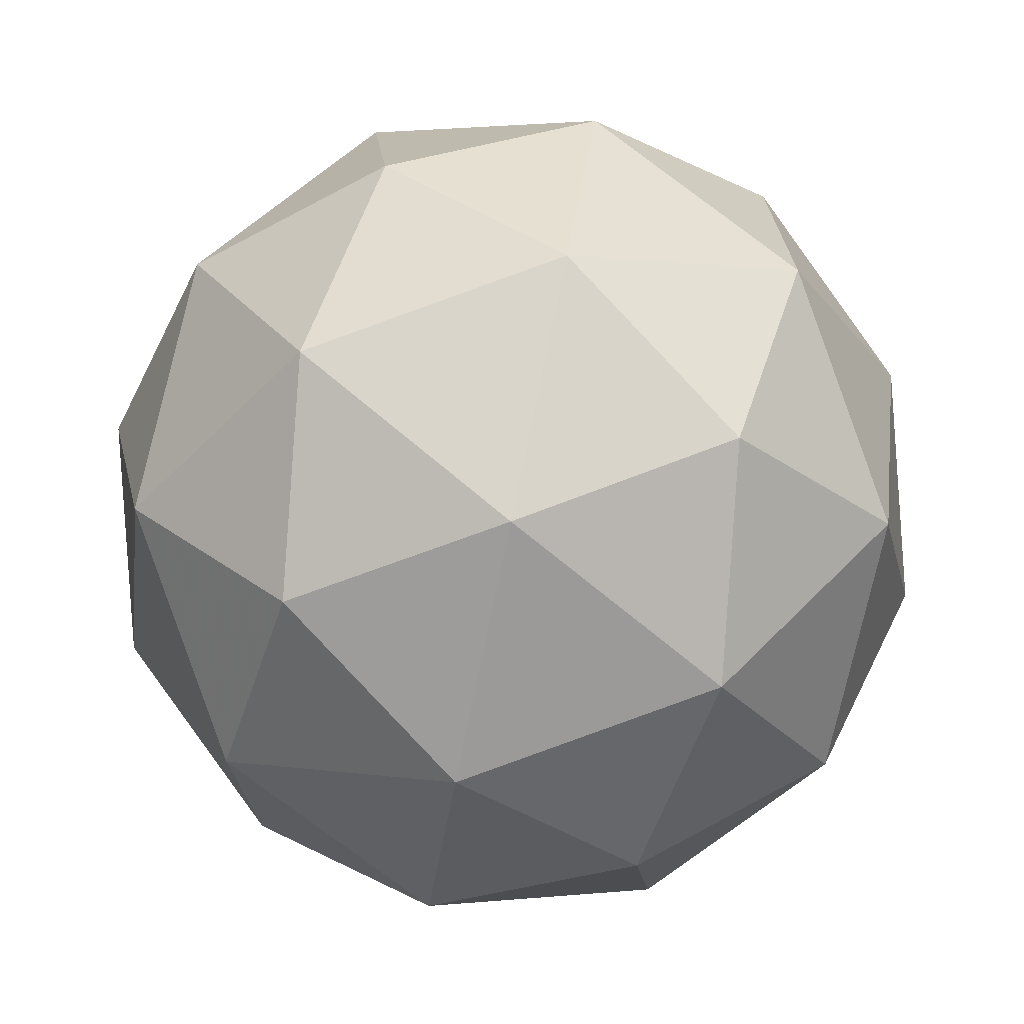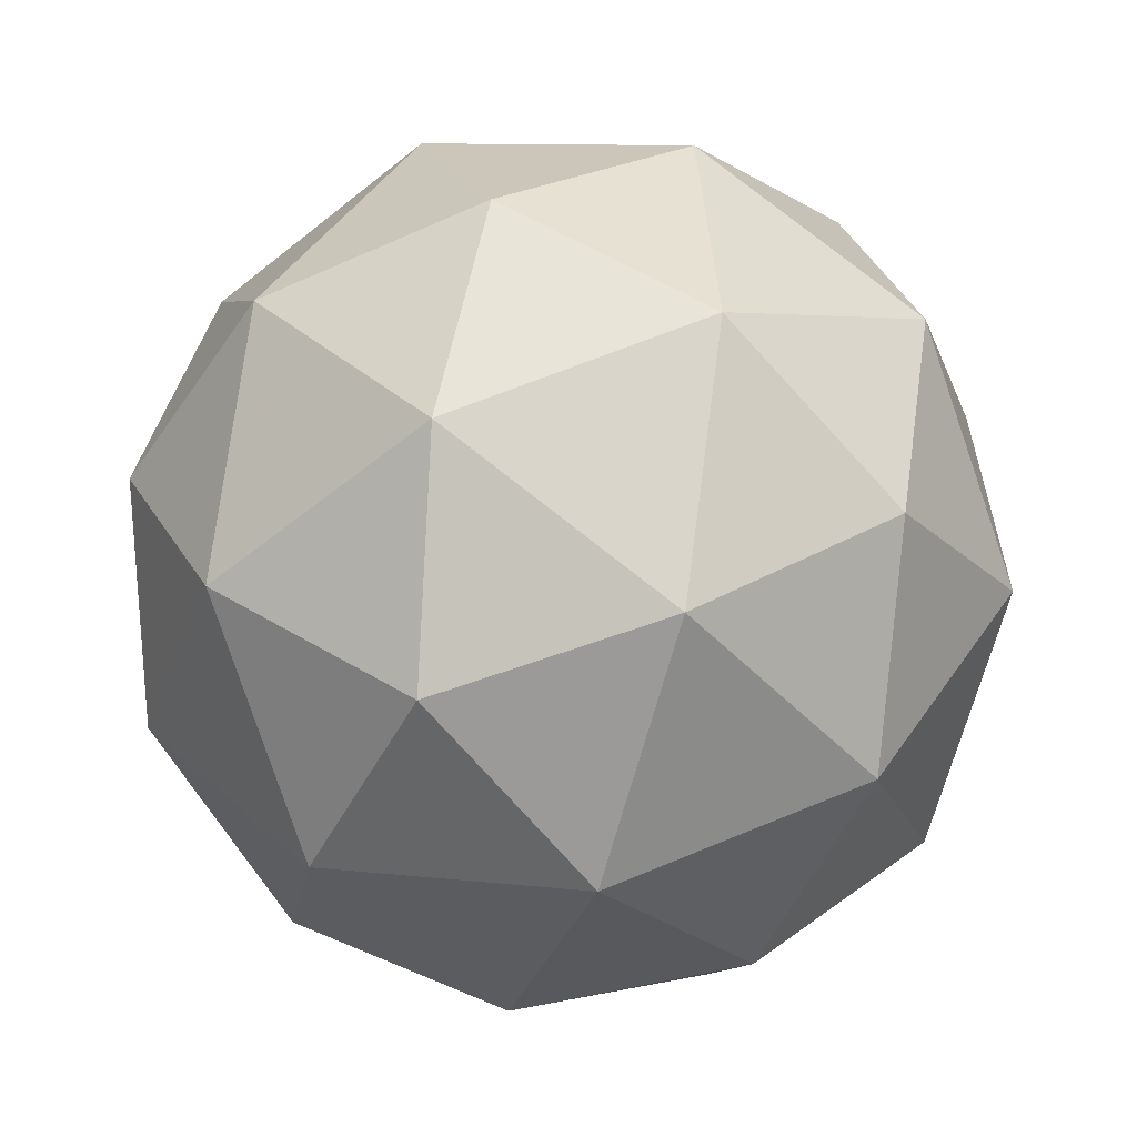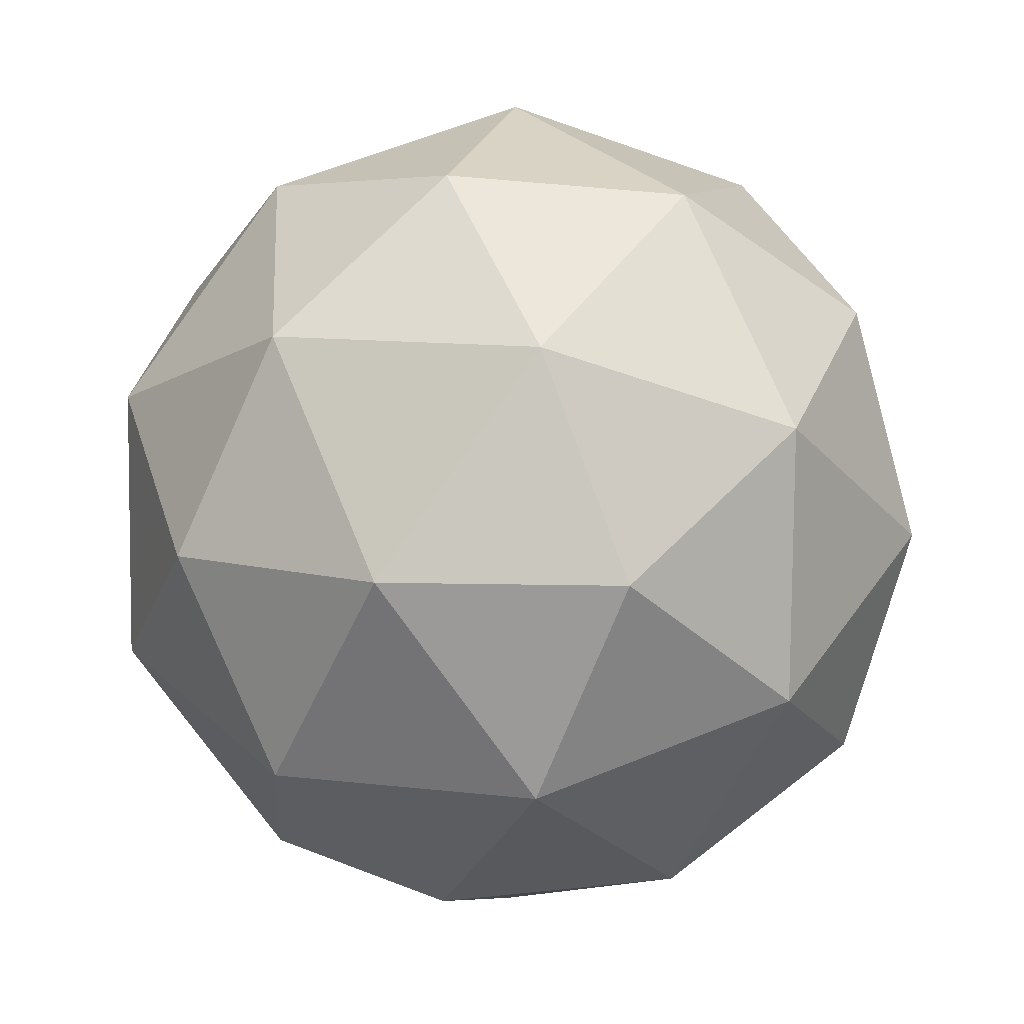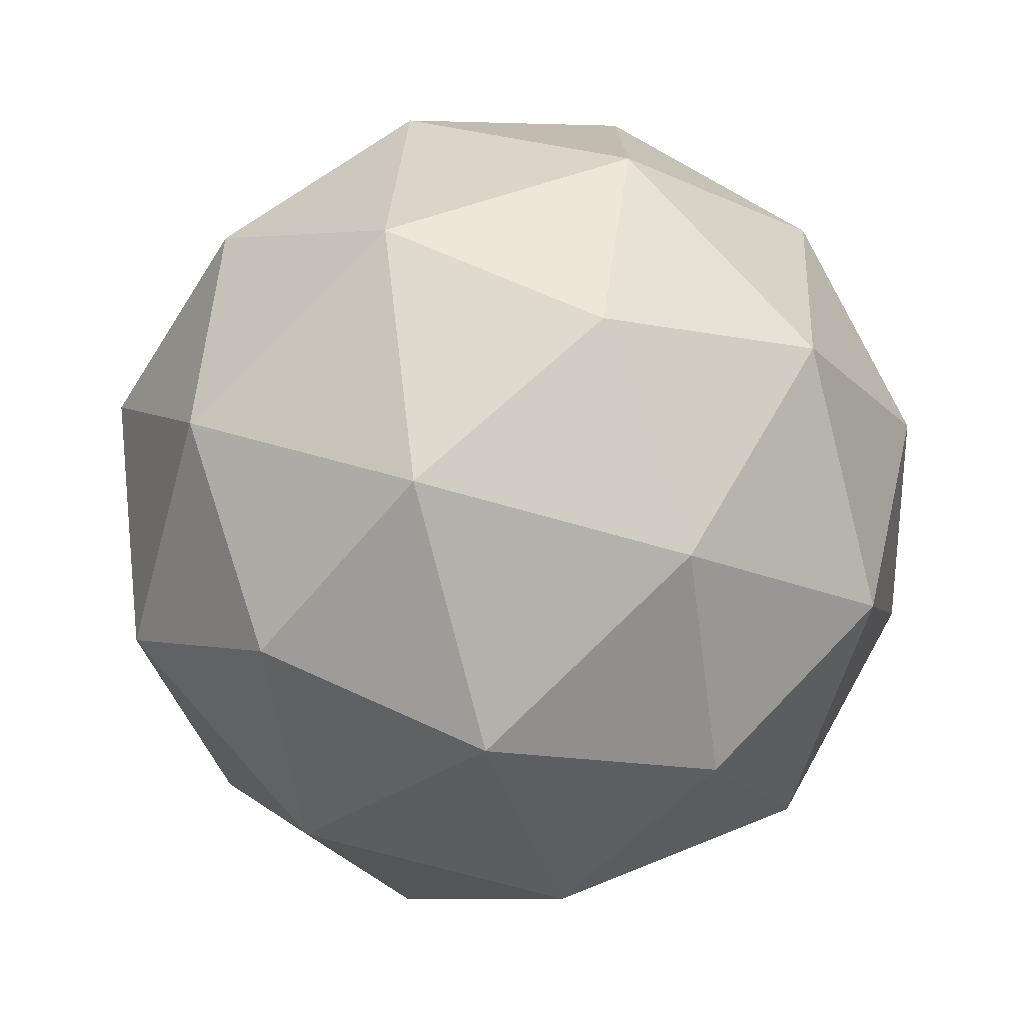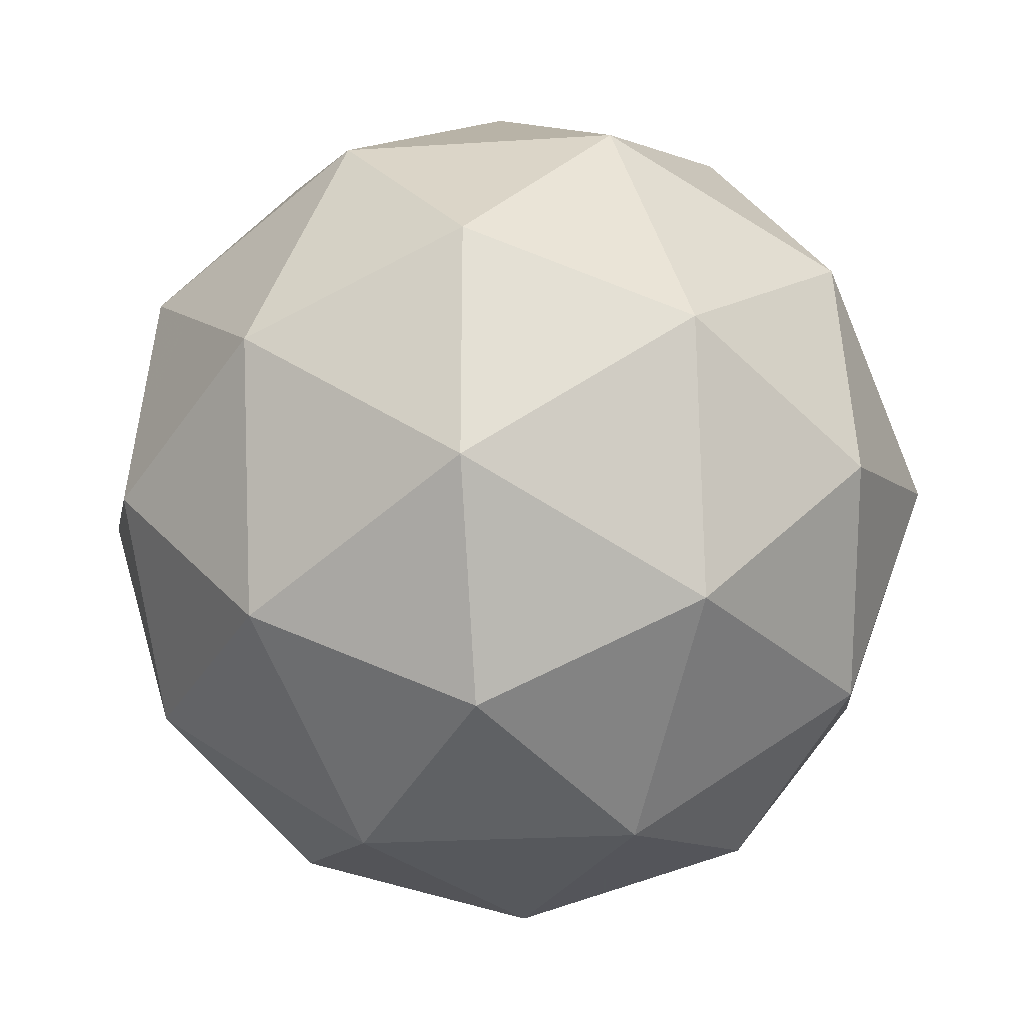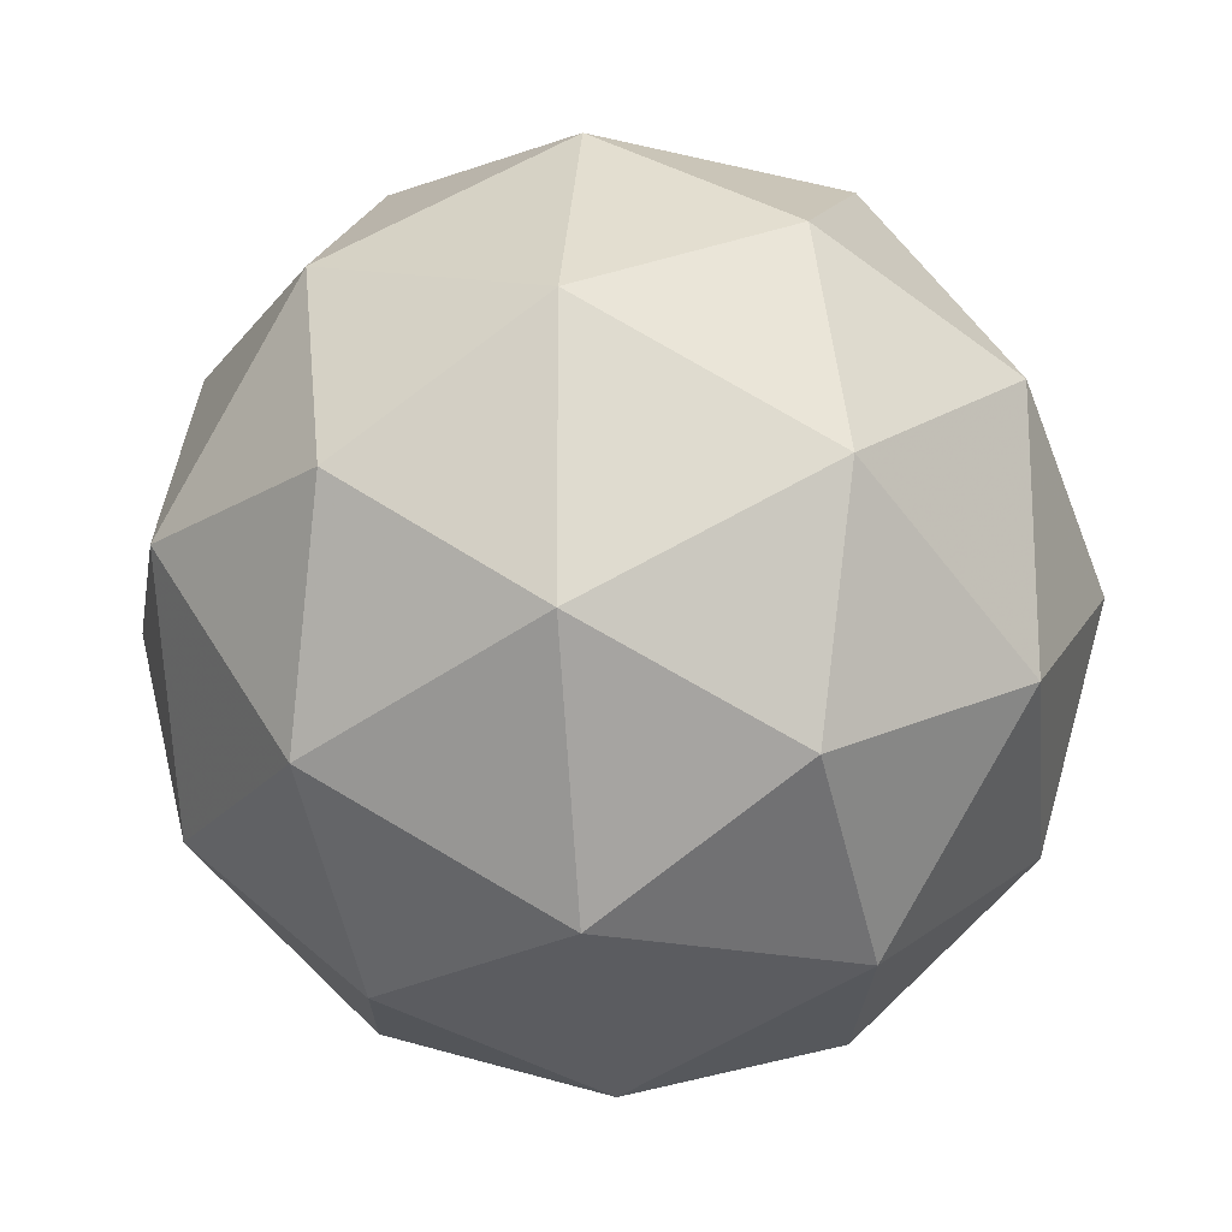
<metadata>
{"format":"obj","ext":"obj","renderer":"f3d","projection":"perspective","resolution":1024,"background":"white","views":[{"elev":18.2,"azim":148.8,"up":"+Y"},{"elev":-14.8,"azim":114.7,"up":"+Z"},{"elev":1.8,"azim":-153.7,"up":"+Z"},{"elev":-20.7,"azim":-34.2,"up":"+Z"},{"elev":73.3,"azim":-94.4,"up":"+Y"},{"elev":-65.6,"azim":-146.7,"up":"+Y"}]}
</metadata>
<code>
v 1.982 -0.3454 -2.068
v 1.932 -0.3191 -2.006
v 2.015 -0.3054 -2.002
v 2.054 -0.3726 -2.034
v 1.995 -0.4278 -2.058
v 1.92 -0.3947 -2.04
v 1.973 -0.3301 -1.933
v 2.049 -0.3632 -1.95
v 2.036 -0.4388 -1.985
v 1.953 -0.4525 -1.989
v 1.914 -0.3853 -1.957
v 1.986 -0.4125 -1.923
v 2.001 -0.316 -2.042
v 1.952 -0.324 -2.044
v 1.972 -0.3005 -2.005
v 1.916 -0.353 -2.028
v 1.945 -0.3685 -2.064
v 2.024 -0.3555 -2.061
v 2.043 -0.332 -2.022
v 1.989 -0.3879 -2.075
v 2.032 -0.404 -2.055
v 1.953 -0.4169 -2.058
v 1.913 -0.3475 -1.979
v 1.905 -0.3919 -1.999
v 1.996 -0.307 -1.962
v 1.947 -0.315 -1.965
v 2.063 -0.366 -1.992
v 2.04 -0.3264 -1.973
v 2.021 -0.4429 -2.026
v 2.056 -0.4104 -2.012
v 1.928 -0.4314 -2.018
v 1.973 -0.4509 -2.028
v 1.937 -0.3539 -1.936
v 2.016 -0.3409 -1.932
v 2.053 -0.4049 -1.963
v 1.997 -0.4574 -1.986
v 1.925 -0.4259 -1.969
v 1.979 -0.3699 -1.916
v 1.944 -0.4024 -1.93
v 2.023 -0.3894 -1.926
v 2.016 -0.4339 -1.947
v 1.967 -0.4419 -1.949
f 1 14 13
f 2 14 16
f 1 13 18
f 1 18 20
f 1 20 17
f 2 16 23
f 3 15 25
f 4 19 27
f 5 21 29
f 6 22 31
f 2 23 26
f 3 25 28
f 4 27 30
f 5 29 32
f 6 31 24
f 7 33 38
f 8 34 40
f 9 35 41
f 10 36 42
f 11 37 39
f 39 42 12
f 39 37 42
f 37 10 42
f 42 41 12
f 42 36 41
f 36 9 41
f 41 40 12
f 41 35 40
f 35 8 40
f 40 38 12
f 40 34 38
f 34 7 38
f 38 39 12
f 38 33 39
f 33 11 39
f 24 37 11
f 24 31 37
f 31 10 37
f 32 36 10
f 32 29 36
f 29 9 36
f 30 35 9
f 30 27 35
f 27 8 35
f 28 34 8
f 28 25 34
f 25 7 34
f 26 33 7
f 26 23 33
f 23 11 33
f 31 32 10
f 31 22 32
f 22 5 32
f 29 30 9
f 29 21 30
f 21 4 30
f 27 28 8
f 27 19 28
f 19 3 28
f 25 26 7
f 25 15 26
f 15 2 26
f 23 24 11
f 23 16 24
f 16 6 24
f 17 22 6
f 17 20 22
f 20 5 22
f 20 21 5
f 20 18 21
f 18 4 21
f 18 19 4
f 18 13 19
f 13 3 19
f 16 17 6
f 16 14 17
f 14 1 17
f 13 15 3
f 13 14 15
f 14 2 15

</code>
